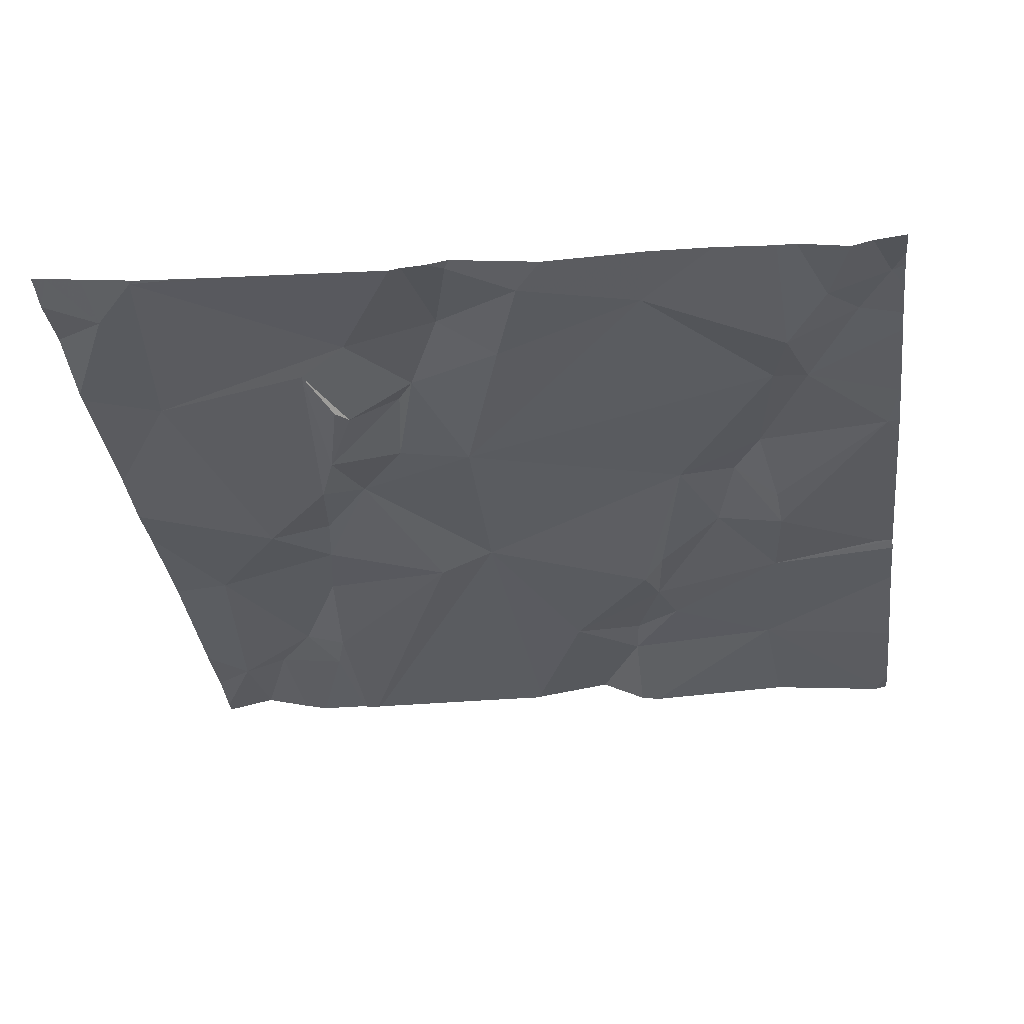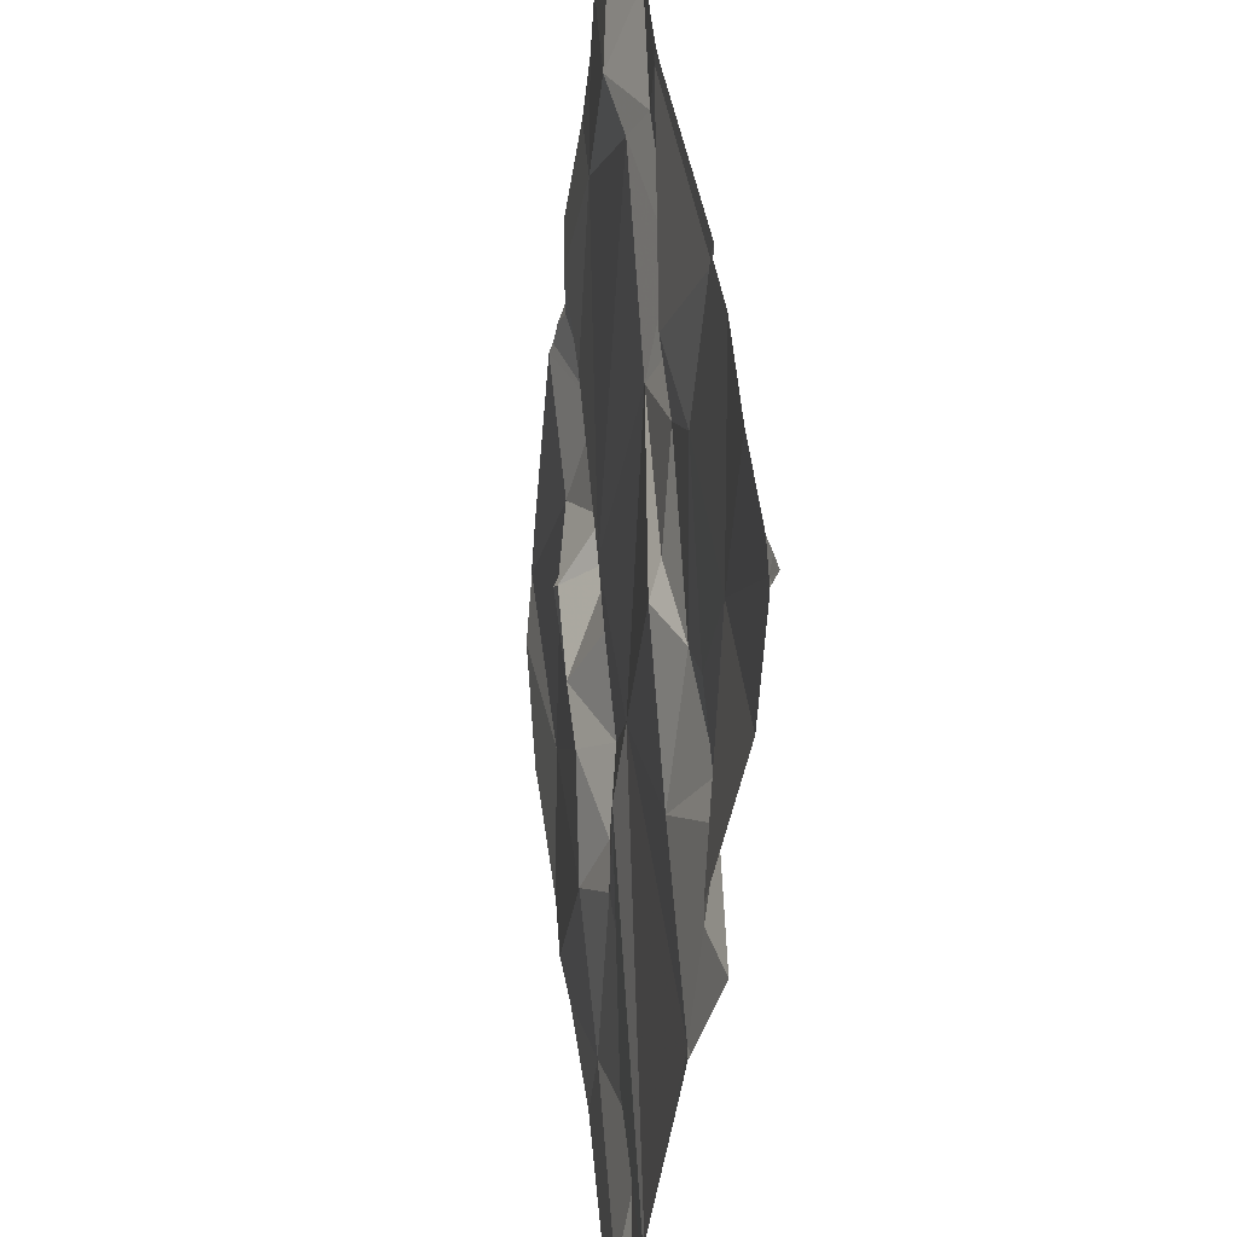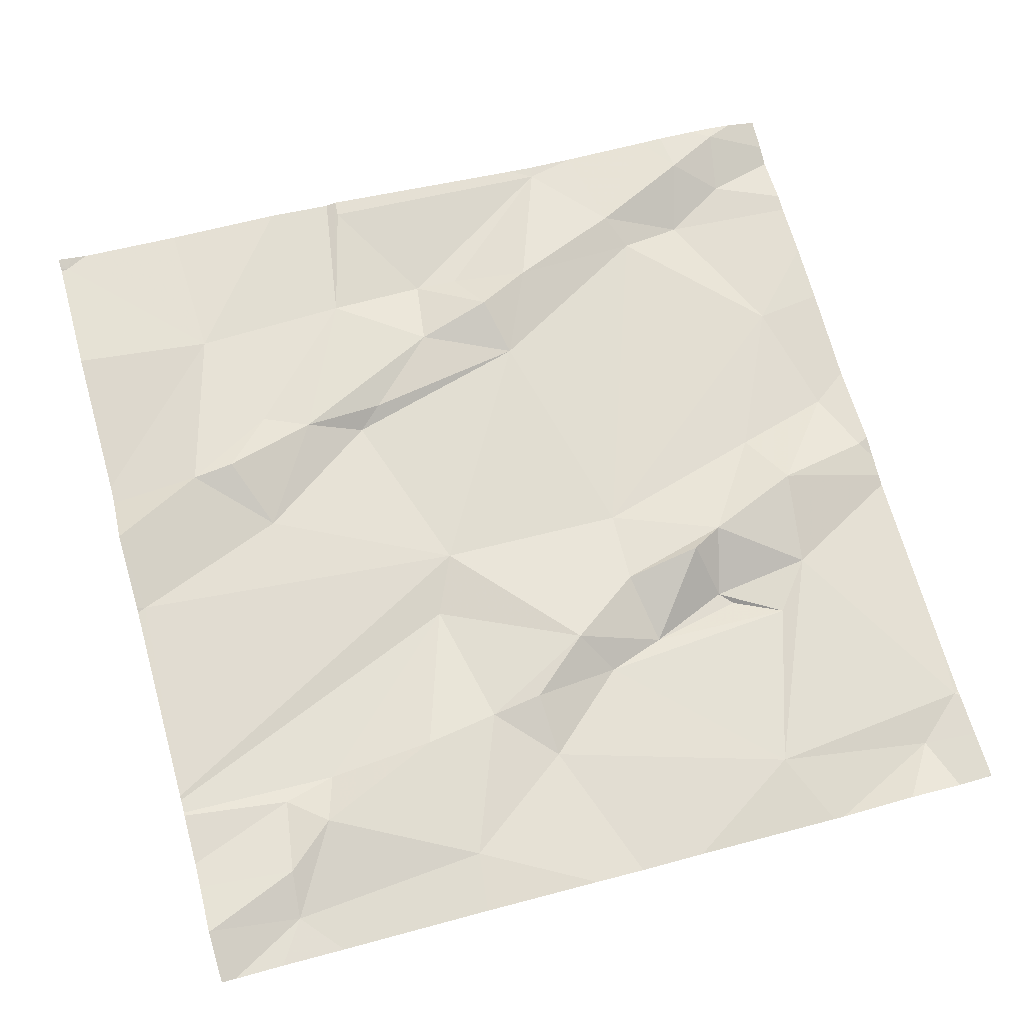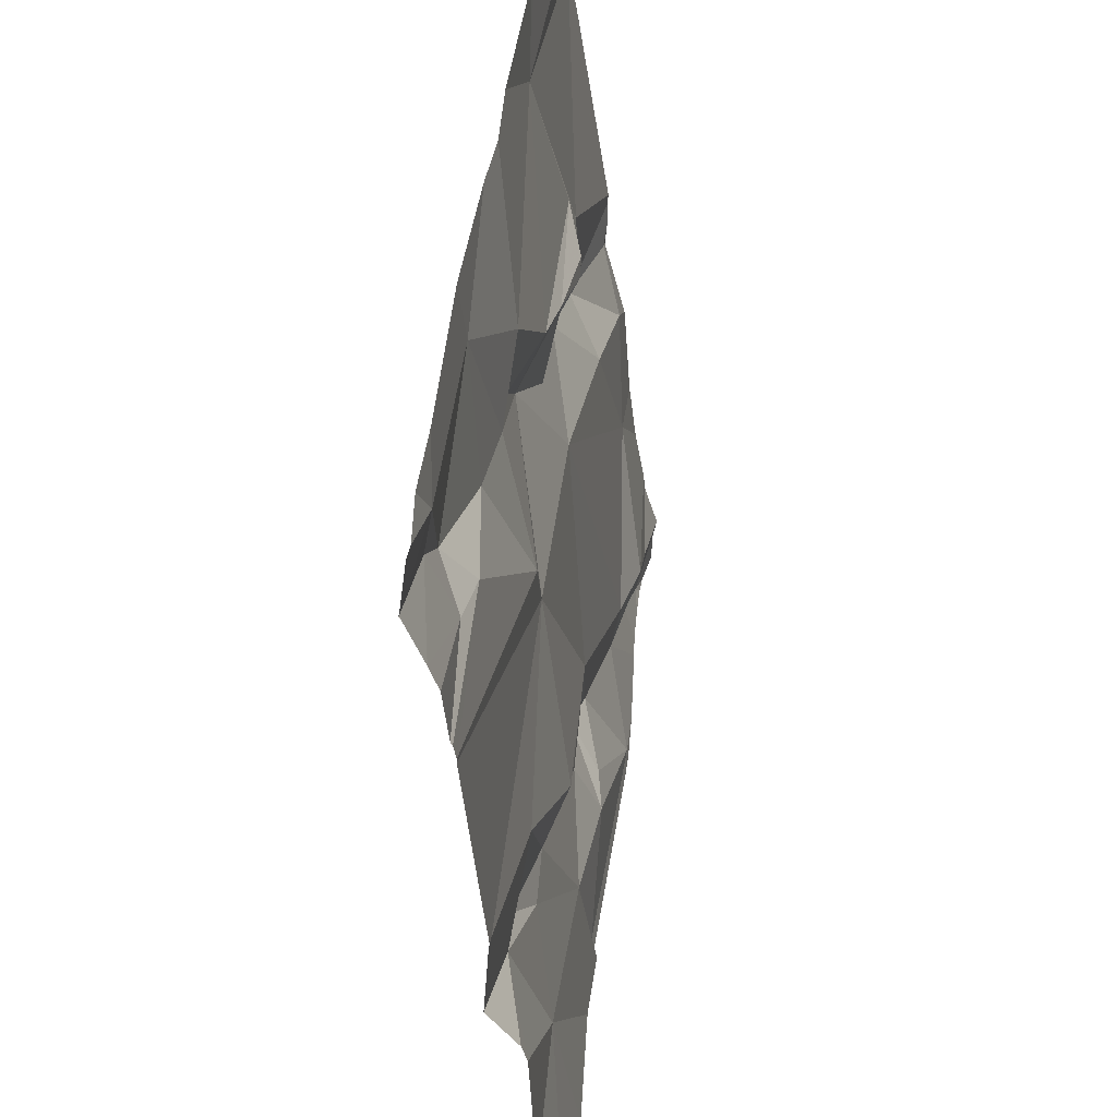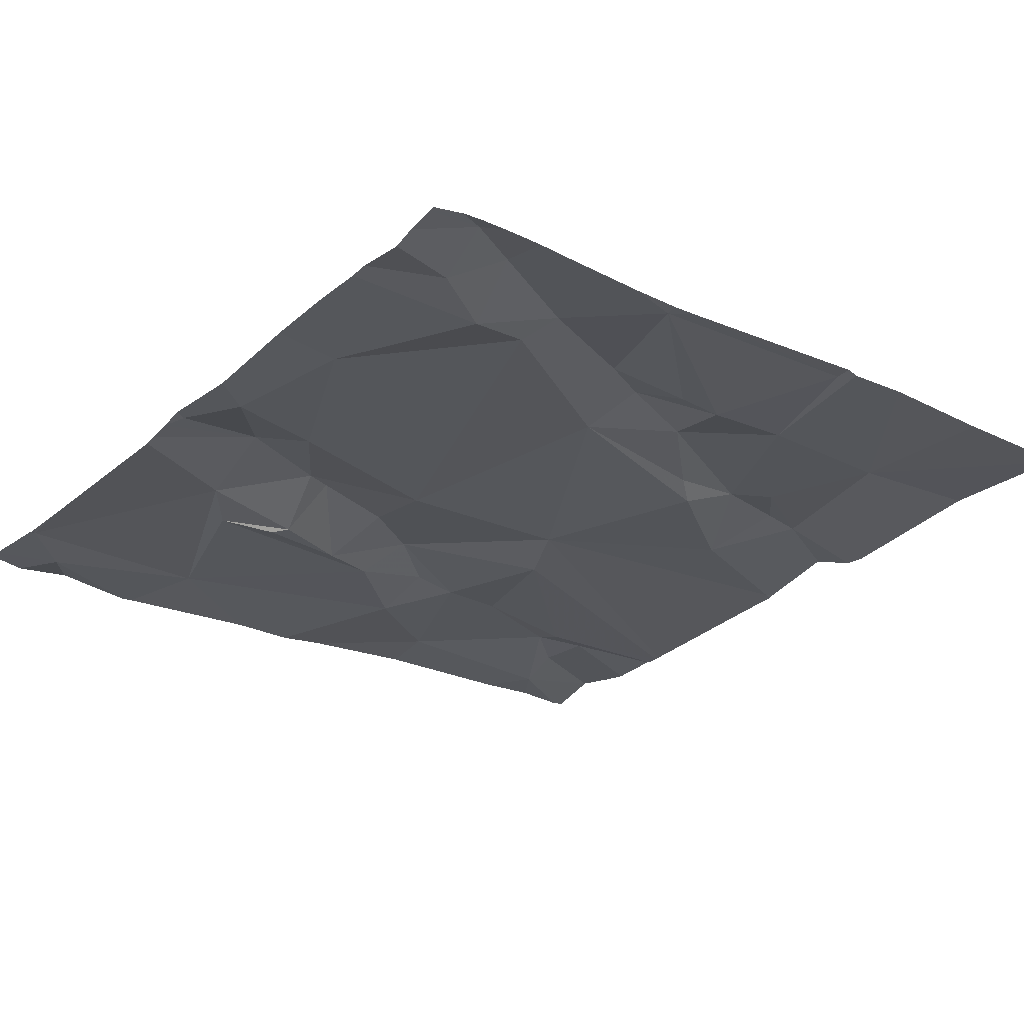
<metadata>
{"format":"obj","ext":"obj","renderer":"f3d","projection":"perspective","resolution":1024,"background":"white","views":[{"elev":-41.0,"azim":-172.9,"up":"+Z"},{"elev":-48.4,"azim":-99.0,"up":"+Y"},{"elev":72.8,"azim":74.5,"up":"+Z"},{"elev":-45.3,"azim":94.2,"up":"+Y"},{"elev":-32.7,"azim":-128.5,"up":"+Z"}]}
</metadata>
<code>
v -79.7 235.3 500.4
v -79.7 236 500.3
v -79.7 235.9 500.4
v -80.15 236.2 500.3
v -80.64 235.3 500.4
v -79.7 236 500.3
v -80.64 235.9 500.3
v -79.7 236.2 500.3
v -80.64 235.6 500.3
v -79.7 236.1 500.3
v -79.7 236.2 500.3
v -80.64 236.2 500.3
v -80.55 236 500.3
v -80.38 236.2 500.3
v -80.17 236.2 500.3
v -80.36 235.6 500.4
v -80.35 235.5 500.4
v -80.44 235.7 500.3
v -80.51 236 500.3
v -80.5 235.9 500.3
v -80.24 236.2 500.3
v -80.07 235.6 500.4
v -80 235.8 500.4
v -79.93 235.7 500.4
v -80.09 236 500.3
v -80.07 236 500.4
v -80.06 235.9 500.4
v -80.4 235.8 500.3
v -80.34 235.6 500.3
v -80.51 235.8 500.3
v -79.98 235.9 500.3
v -79.82 236.2 500.3
v -80.03 236.1 500.3
v -80.53 236.1 500.3
v -80.61 236.1 500.3
v -80.14 235.9 500.3
v -80.2 236.1 500.3
v -80.11 236.2 500.3
v -80.52 236.2 500.3
v -79.88 236.2 500.3
v -80.37 236.2 500.3
v -80 236 500.3
v -79.97 236.1 500.3
v -80.31 235.4 500.4
v -80.49 235.4 500.4
v -80.37 235.5 500.4
v -80.57 236.2 500.3
v -80.52 235.7 500.3
v -80.14 236.1 500.3
v -80.02 236 500.3
v -79.95 235.8 500.3
v -79.79 236 500.3
v -79.87 235.7 500.4
v -80.46 235.8 500.4
v -79.91 235.5 500.4
v -79.92 235.6 500.4
v -79.85 235.4 500.4
v -80.32 235.4 500.4
v -80.24 235.5 500.4
v -80.14 235.7 500.4
v -79.89 235.4 500.4
v -80.24 236.2 500.3
v -80.6 236.2 500.3
v -80.17 235.3 500.4
v -79.81 235.4 500.4
v -80.27 236.2 500.3
v -79.77 235.6 500.4
v -79.76 235.3 500.4
v -80.17 236.2 500.3
v -80.51 235.6 500.3
v -79.75 235.4 500.4
v -79.94 235.7 500.4
v -80.22 235.3 500.4
v -79.85 235.3 500.4
v -80.65 235.3 500.4
v -79.82 235.3 500.4
v -79.77 236.2 500.3
v -80.26 235.3 500.4
v -79.92 235.3 500.4
v -80.64 235.3 500.4
v -80.65 235.3 500.4
v -79.72 236.2 500.3
v -80.62 236.2 500.3
v -80.66 235.3 500.4
v -80.66 235.9 500.3
v -80.66 236 500.3
v -80.66 235.3 500.4
v -80.54 236.2 500.3
v -80.66 235.9 500.3
v -80.66 235.6 500.3
v -80.66 236.2 500.3
v -80.66 236.1 500.3
v -80.66 236.2 500.3
v -80.66 236.1 500.3
v -80.46 236.2 500.3
v -80.66 236.1 500.3
v -80.66 235.4 500.4
v -80.66 235.6 500.4
v -80.66 235.6 500.3
v -79.7 235.8 500.4
v -79.7 235.4 500.4
v -79.7 235.4 500.4
v -79.7 235.7 500.4
v -79.7 235.6 500.4
v -80.12 236.2 500.3
v -79.93 235.3 500.4
v -80.17 235.3 500.4
v -79.91 235.3 500.4
v -79.76 235.3 500.4
v -80.11 235.3 500.4
v -80.16 235.3 500.4
v -79.9 235.3 500.4
v -80.33 235.3 500.4
v -80.51 235.3 500.4
v -80.31 235.3 500.4
v -80.63 235.3 500.4
v -79.76 235.3 500.4
v -79.71 235.3 500.4
v -79.76 235.3 500.4
v -80.66 235.3 500.4
v -79.7 235.3 500.4
v -79.83 236.2 500.3
v -79.82 236.2 500.3
v -79.81 236.2 500.3
v -79.76 236.2 500.3
v -79.7 236.2 500.3
v -80.65 236.2 500.3
v -80.66 236.2 500.3
v -79.71 236.2 500.3
f 108 55 79
f 103 67 104
f 102 71 101
f 9 7 89
f 107 64 73
f 101 71 1
f 100 53 67
f 86 13 94
f 125 77 82
f 17 16 18
f 20 19 13
f 21 15 69
f 23 22 24
f 26 25 27
f 29 28 16
f 20 7 30
f 31 27 23
f 38 32 40
f 13 34 35
f 37 36 25
f 28 19 20
f 19 41 34
f 43 42 31
f 45 44 46
f 47 34 39
f 7 48 30
f 35 34 47
f 49 15 21
f 25 26 50
f 28 36 19
f 50 31 42
f 39 41 95
f 4 49 105
f 19 36 41
f 31 50 26
f 37 49 21
f 51 31 23
f 49 33 38
f 49 37 25
f 19 34 13
f 52 33 43
f 14 21 66
f 94 35 96
f 7 20 13
f 36 37 41
f 36 27 25
f 53 52 51
f 52 43 51
f 43 31 51
f 25 50 33
f 33 49 25
f 50 42 43
f 21 41 37
f 27 36 23
f 54 30 48
f 54 18 28
f 35 12 92
f 12 35 47
f 83 47 63
f 50 43 33
f 56 55 57
f 22 56 24
f 59 58 44
f 36 60 23
f 57 55 61
f 29 17 59
f 64 59 44
f 76 61 74
f 64 44 78
f 79 60 106
f 124 32 77
f 65 57 61
f 27 31 26
f 55 22 79
f 56 67 24
f 60 29 59
f 68 65 76
f 123 32 124
f 106 64 110
f 122 32 123
f 17 70 46
f 46 70 45
f 114 5 116
f 28 29 60
f 58 59 17
f 44 58 46
f 17 46 58
f 54 20 30
f 106 60 64
f 87 45 97
f 98 70 99
f 9 70 48
f 18 54 48
f 48 70 18
f 67 53 24
f 20 54 28
f 18 16 28
f 7 9 48
f 17 29 16
f 44 45 113
f 61 55 108
f 57 65 71
f 67 56 57
f 72 23 24
f 53 51 72
f 53 72 24
f 23 72 51
f 22 23 60
f 70 9 90
f 59 64 60
f 52 32 33
f 22 55 56
f 36 28 60
f 18 70 17
f 71 68 117
f 66 21 62
f 79 22 60
f 32 52 77
f 77 11 82
f 63 47 88
f 6 52 2
f 124 77 125
f 3 53 100
f 73 64 78
f 78 44 115
f 105 49 38
f 67 71 102
f 71 65 68
f 71 67 57
f 100 67 103
f 75 84 120
f 3 52 53
f 74 61 112
f 84 5 87
f 85 7 86
f 95 41 14
f 2 52 3
f 86 7 13
f 82 8 129
f 87 5 45
f 14 41 21
f 89 7 85
f 90 9 89
f 76 65 61
f 11 77 10
f 91 12 127
f 92 12 93
f 10 77 6
f 6 77 52
f 93 12 91
f 80 5 81
f 94 13 35
f 88 47 39
f 39 34 41
f 96 35 92
f 97 45 98
f 1 71 118
f 98 45 70
f 81 5 75
f 99 70 90
f 40 32 122
f 104 67 102
f 75 5 84
f 109 68 76
f 110 64 111
f 38 33 32
f 111 64 107
f 62 21 69
f 112 61 108
f 113 45 114
f 69 15 4
f 114 45 5
f 4 15 49
f 115 44 113
f 116 5 80
f 117 68 119
f 82 11 8
f 118 71 117
f 83 12 47
f 119 68 109
f 121 1 118
f 127 12 83
f 128 91 127
f 129 8 126

</code>
